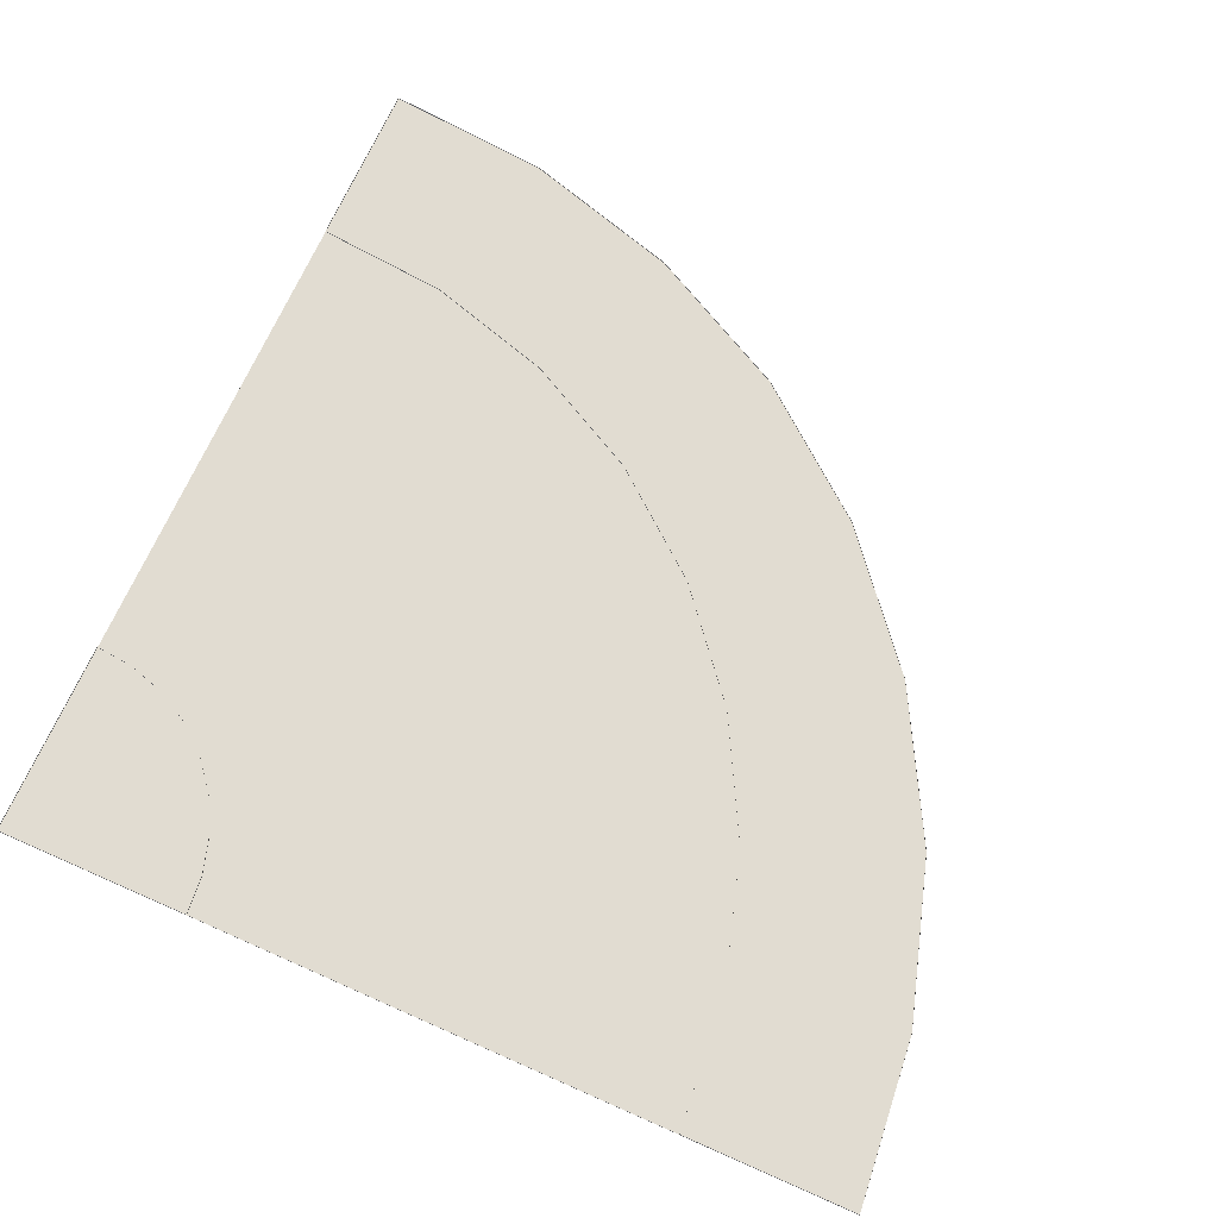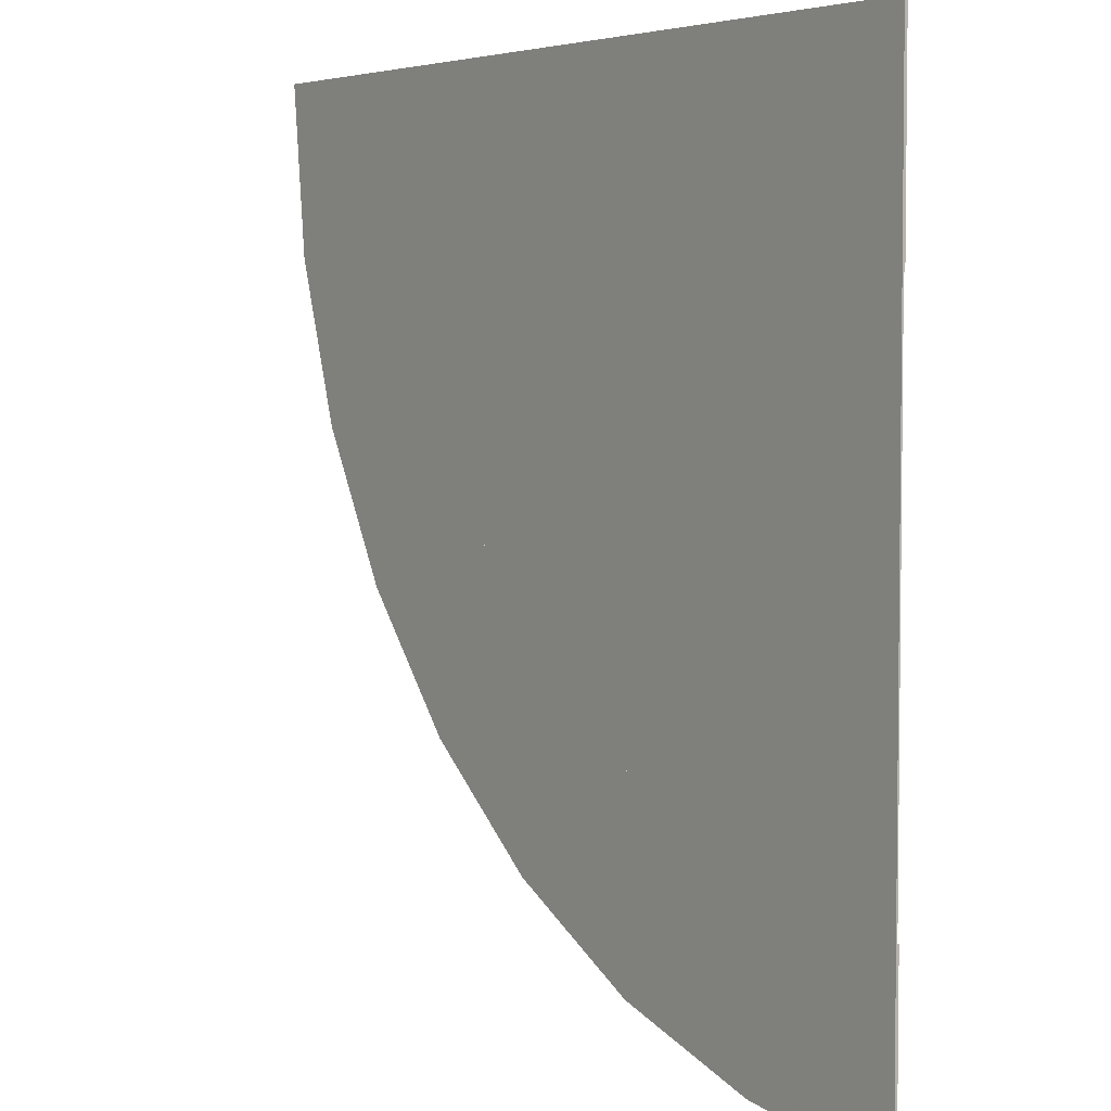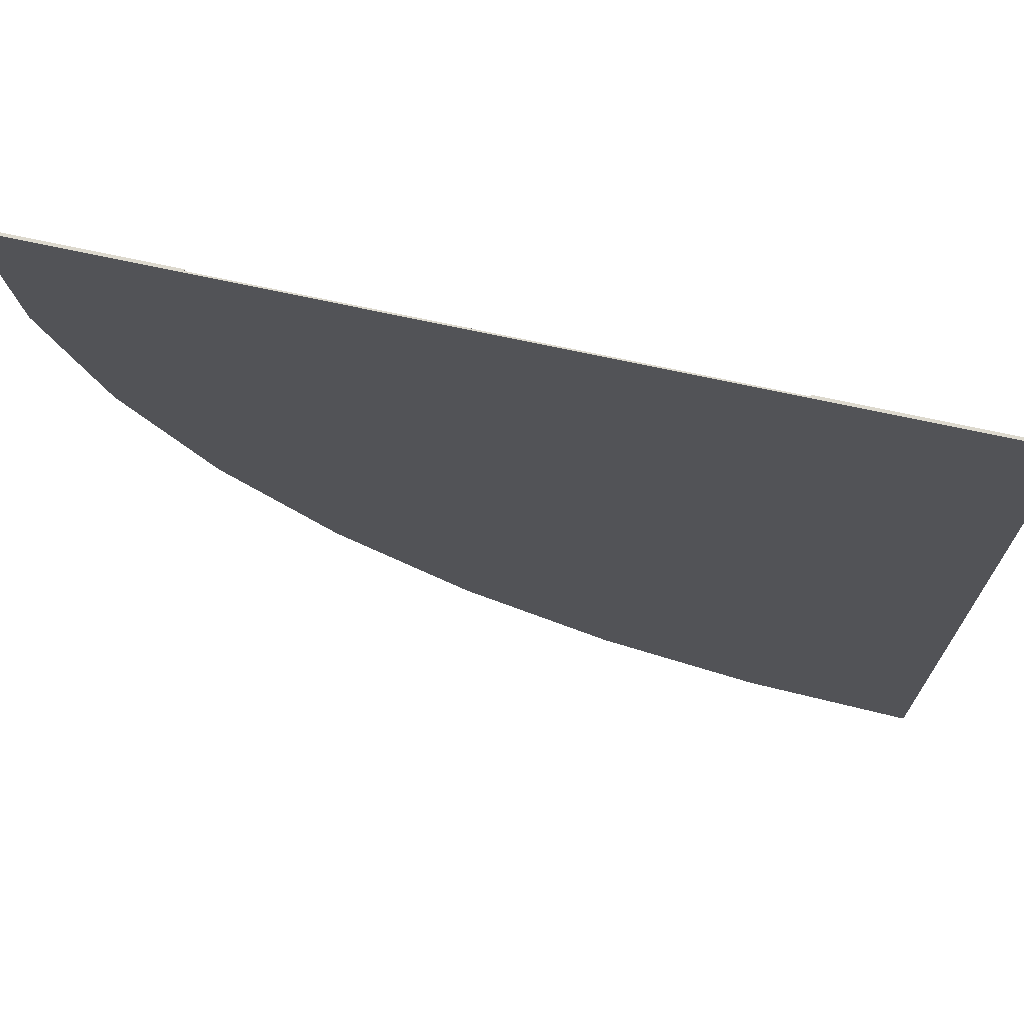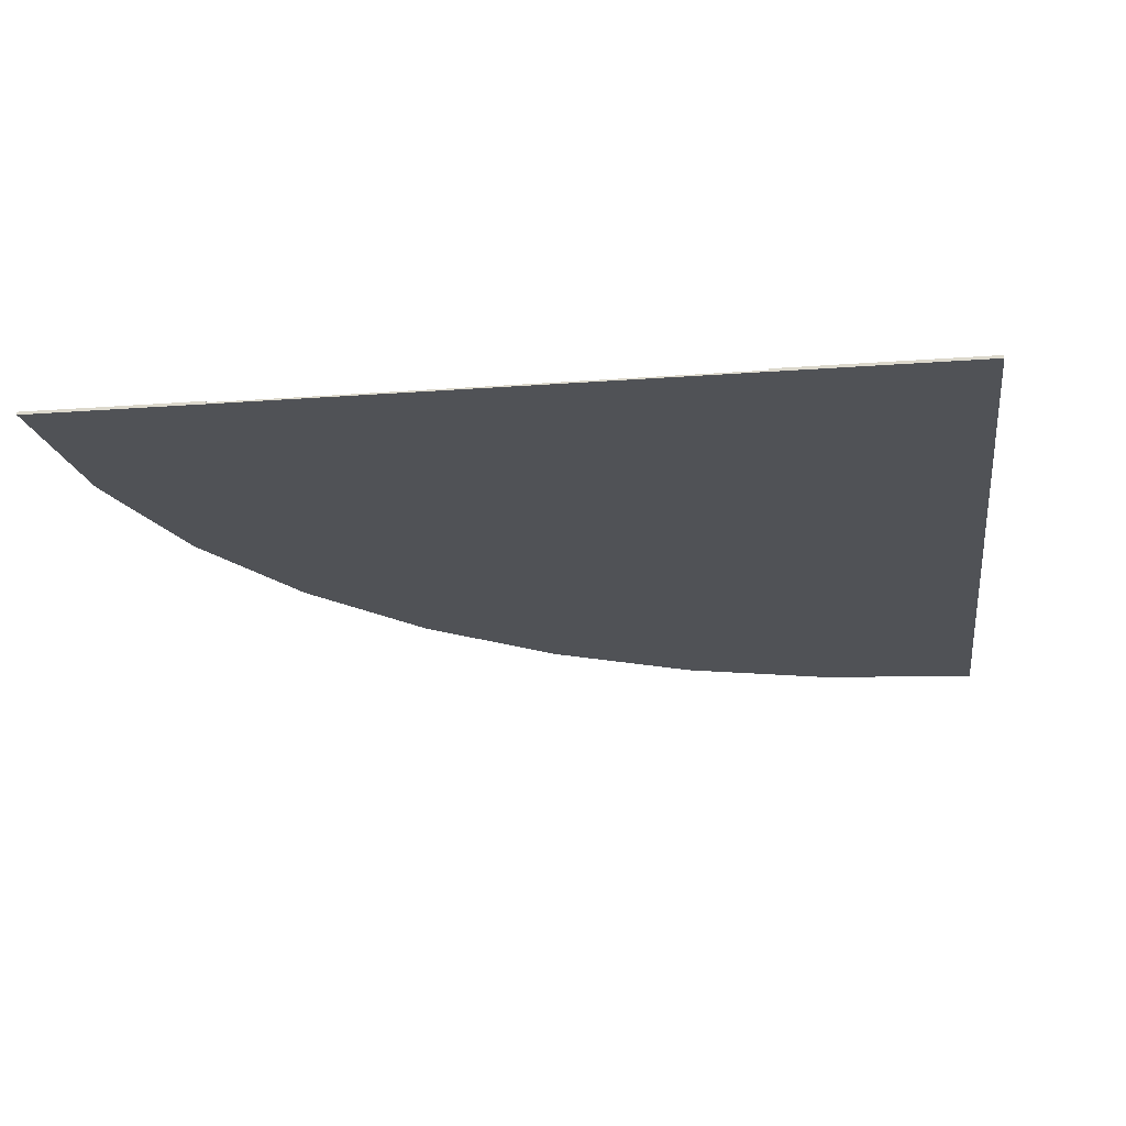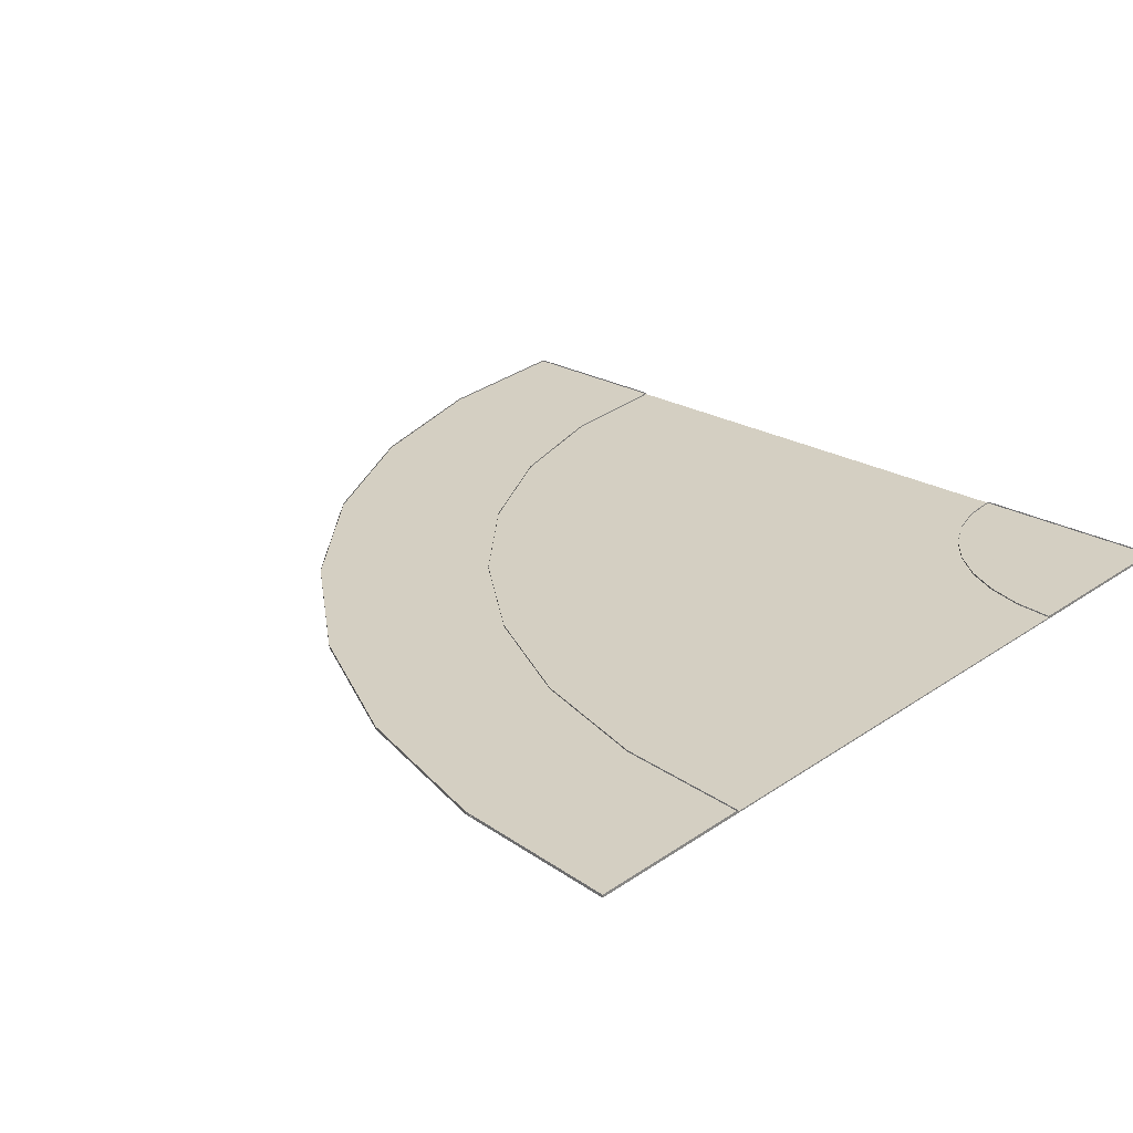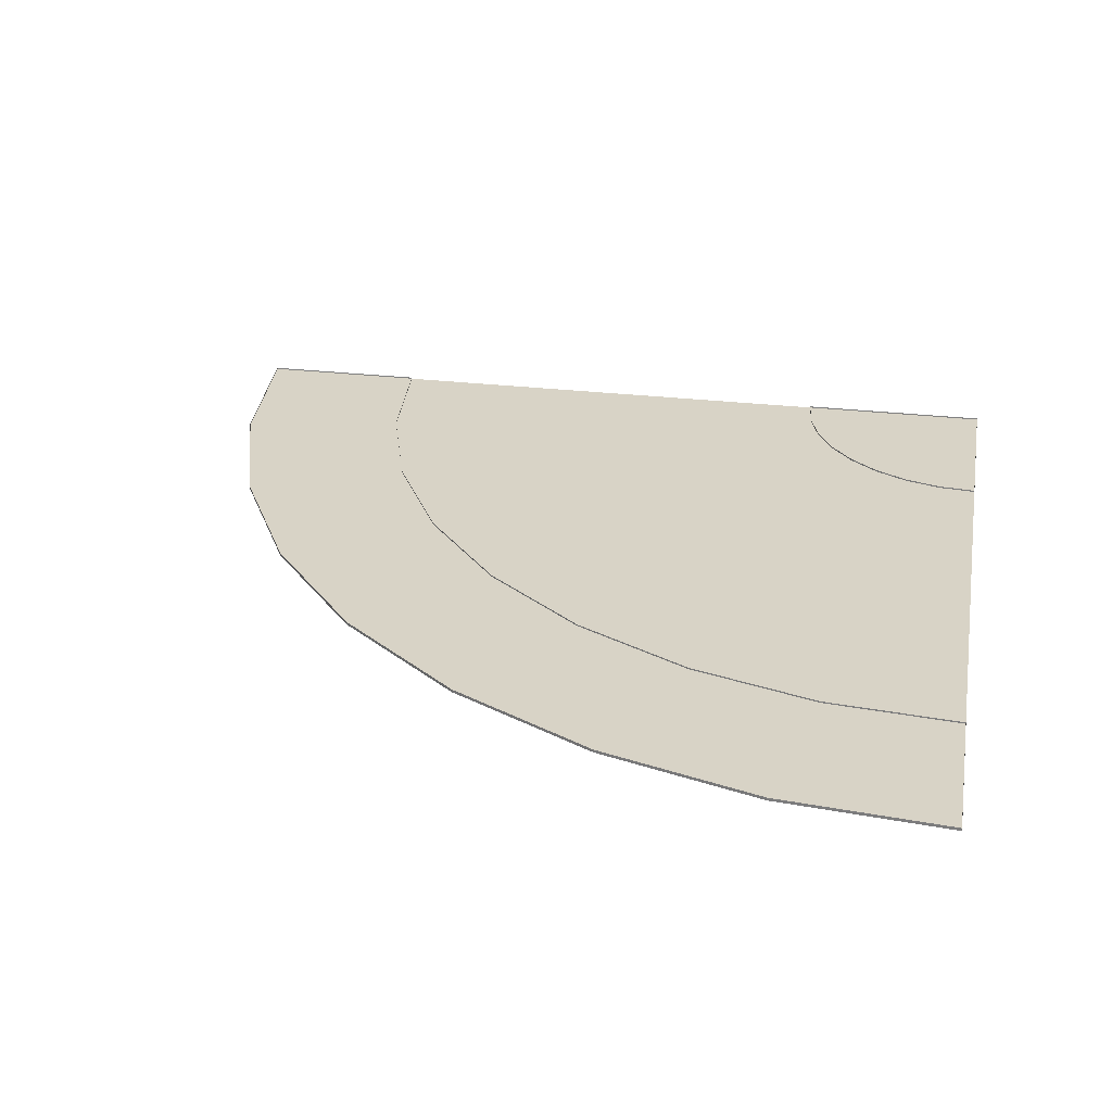
<metadata>
{"format":"obj","ext":"obj","renderer":"f3d","projection":"perspective","resolution":1024,"background":"white","views":[{"elev":69.3,"azim":113.8,"up":"+Y"},{"elev":4.6,"azim":54.3,"up":"+Z"},{"elev":71.8,"azim":12.2,"up":"+Z"},{"elev":-21.0,"azim":7.5,"up":"+Y"},{"elev":25.4,"azim":-47.8,"up":"+Y"},{"elev":27.8,"azim":-79.8,"up":"+Y"}]}
</metadata>
<code>
v 0.8885 -0.001842 -10.63
v 0.5471 -0.001842 -10.59
v 0.2187 -0.001842 -10.49
v -0.08408 -0.001842 -10.33
v -0.3496 -0.001842 -10.11
v -0.5675 -0.001842 -9.849
v -0.7296 -0.001842 -9.547
v -0.8296 -0.001842 -9.219
v -0.8637 -0.001842 -8.878
v 0.8863 -0.001842 -8.875
v 0.8863 -0.001842 -8.875
v 0.8863 -0.001842 -8.875
v 0.8863 -0.001842 -8.875
v 0.8863 -0.001842 -8.875
v 0.8863 -0.001842 -8.875
v 0.8863 -0.001842 -8.875
v 0.8863 -0.001842 -8.875
v 0.8863 -0.001842 -8.875
v 0.8863 -0.001842 -8.875
v 0.8863 -0.001842 -8.875
v 0.8863 -0.001842 -8.875
v 0.8863 -0.001842 -8.875
v 0.8863 -0.001842 -8.875
v 0.8863 -0.001842 -8.875
v 0.8863 -0.001842 -8.875
v 0.8863 -0.001842 -8.875
v 0.8863 -0.001842 -8.875
v 0.8863 -0.001842 -8.875
v 0.8863 -0.001842 -8.875
v 0.8863 -0.001842 -8.875
v 0.8863 -0.001842 -8.875
v 0.8863 -0.001842 -8.875
v 0.8863 -0.001842 -8.875
v 0.8863 -0.001842 -8.875
v 0.8863 -0.001842 -8.875
v 0.8863 -0.001842 -8.875
v 0.8863 -0.001842 -8.875
v 0.8863 -0.001842 -8.875
v 0.8863 -0.001842 -8.875
v 0.8863 -0.001842 -8.875
v 0.8863 -0.001842 -8.875
v 0.6637 -0.001842 -9.209
v 0.6028 -0.001842 -9.159
v 0.5157 -0.001842 -9.029
v 0.4927 -0.001842 -8.954
v 0.4849 -0.001842 -8.876
v 0.8085 -0.001842 -9.269
v 0.7332 -0.001842 -9.246
v 0.5528 -0.001842 -9.099
v 0.8868 -0.001842 -9.277
v -0.1026 -0.001842 -9.867
v -0.4868 -0.001842 -9.15
v -0.5141 -0.001842 -8.877
v 0.3521 -0.001842 -10.17
v 0.1098 -0.001842 -10.04
v -0.4068 -0.001842 -9.413
v 0.6149 -0.001842 -10.25
v -0.2771 -0.001842 -9.655
v 0.8881 -0.001842 -10.28
v 0.8863 0.001158 -8.875
v 0.8863 0.001158 -8.875
v 0.6637 0.001158 -9.209
v 0.6028 0.001158 -9.159
v 0.5157 0.001158 -9.029
v 0.4927 0.001158 -8.954
v 0.4849 0.001158 -8.876
v 0.8085 0.001158 -9.269
v 0.7332 0.001158 -9.246
v 0.5528 0.001158 -9.099
v 0.8868 0.001158 -9.277
v 0.8885 0.001158 -10.63
v 0.5471 0.001158 -10.59
v 0.2187 0.001158 -10.49
v -0.08408 0.001158 -10.33
v -0.3496 0.001158 -10.11
v -0.5675 0.001158 -9.849
v -0.7296 0.001158 -9.547
v -0.8296 0.001158 -9.219
v -0.8637 0.001158 -8.878
v -0.1026 0.001158 -9.867
v -0.4868 0.001158 -9.15
v -0.5141 0.001158 -8.877
v 0.3521 0.001158 -10.17
v 0.1098 0.001158 -10.04
v -0.4068 0.001158 -9.413
v 0.6149 0.001158 -10.25
v -0.2771 0.001158 -9.655
v 0.8881 0.001158 -10.28
v 0.5471 0.001158 -10.59
v 0.8885 0.001158 -10.63
v 0.2187 0.001158 -10.49
v -0.08408 0.001158 -10.33
v -0.3496 0.001158 -10.11
v -0.5675 0.001158 -9.849
v -0.7296 0.001158 -9.547
v -0.8296 0.001158 -9.219
v -0.8637 0.001158 -8.878
v 0.8863 0.001158 -8.875
v 0.8863 0.001158 -8.875
v 0.8863 0.001158 -8.875
v 0.8863 0.001158 -8.875
v 0.8863 0.001158 -8.875
v 0.8863 0.001158 -8.875
v 0.8863 0.001158 -8.875
v 0.8863 0.001158 -8.875
v 0.8863 0.001158 -8.875
v 0.8863 0.001158 -8.875
v 0.8863 0.001158 -8.875
v 0.8863 0.001158 -8.875
v 0.8863 0.001158 -8.875
v 0.8863 0.001158 -8.875
v 0.8863 0.001158 -8.875
v 0.8863 0.001158 -8.875
v 0.8863 0.001158 -8.875
v 0.8863 0.001158 -8.875
v 0.8863 0.001158 -8.875
v 0.8863 0.001158 -8.875
v 0.8863 0.001158 -8.875
v 0.8863 0.001158 -8.875
v 0.8863 0.001158 -8.875
v 0.8863 0.001158 -8.875
v 0.8863 0.001158 -8.875
v 0.8863 0.001158 -8.875
v 0.8863 0.001158 -8.875
v 0.8863 0.001158 -8.875
v 0.8863 0.001158 -8.875
v 0.8863 0.001158 -8.875
v 0.8863 0.001158 -8.875
v 0.8863 0.001158 -8.875
v 0.6637 0.001158 -9.209
v -0.1026 0.001158 -9.867
v 0.5157 0.001158 -9.029
v -0.4868 0.001158 -9.15
v -0.5141 0.001158 -8.877
v 0.8085 0.001158 -9.269
v 0.3521 0.001158 -10.17
v 0.5528 0.001158 -9.099
v 0.8868 0.001158 -9.277
v 0.1098 0.001158 -10.04
v 0.6028 0.001158 -9.159
v -0.4068 0.001158 -9.413
v 0.4927 0.001158 -8.954
v 0.4849 0.001158 -8.876
v 0.6149 0.001158 -10.25
v 0.7332 0.001158 -9.246
v -0.2771 0.001158 -9.655
v 0.8881 0.001158 -10.28
v 0.8868 0.004158 -9.277
v 0.8863 0.004158 -8.875
v 0.8863 0.004158 -8.875
v 0.4849 0.004158 -8.876
v 0.7332 0.004158 -9.246
v 0.6637 0.004158 -9.209
v 0.6028 0.004158 -9.159
v 0.5528 0.004158 -9.099
v 0.8085 0.004158 -9.269
v 0.5157 0.004158 -9.029
v 0.4927 0.004158 -8.954
v 0.5471 0.004158 -10.59
v 0.8885 0.004158 -10.63
v 0.2187 0.004158 -10.49
v -0.08408 0.004158 -10.33
v -0.3496 0.004158 -10.11
v -0.5675 0.004158 -9.849
v -0.7296 0.004158 -9.547
v -0.8296 0.004158 -9.219
v -0.8637 0.004158 -8.878
v -0.5141 0.004158 -8.877
v 0.8881 0.004158 -10.28
v 0.1098 0.004158 -10.04
v -0.1026 0.004158 -9.867
v -0.4068 0.004158 -9.413
v -0.4868 0.004158 -9.15
v 0.6149 0.004158 -10.25
v 0.3521 0.004158 -10.17
v -0.2771 0.004158 -9.655
f 43 22 21 42
f 45 25 24 44
f 46 26 25 45
f 48 20 19 47
f 44 24 23 49
f 47 19 18 50
f 49 23 22 43
f 42 21 20 48
f 55 42 48 54
f 58 49 43 51
f 57 47 50 59
f 56 44 49 58
f 54 48 47 57
f 53 46 45 52
f 52 45 44 56
f 51 43 42 55
f 5 51 55 4
f 8 52 56 7
f 9 53 52 8
f 3 54 57 2
f 7 56 58 6
f 2 57 59 1
f 6 58 51 5
f 4 55 54 3
f 48 68 67 47
f 47 67 70 50
f 43 63 62 42
f 18 60 70 50
f 46 66 61 26
f 42 62 68 48
f 46 66 65 45
f 44 64 69 49
f 49 69 63 43
f 45 65 64 44
f 3 73 74 4
f 52 81 85 56
f 58 87 80 51
f 2 72 73 3
f 8 78 79 9
f 7 77 78 8
f 51 80 84 55
f 59 88 71 1
f 57 86 88 59
f 1 71 72 2
f 6 76 77 7
f 56 85 87 58
f 54 83 86 57
f 9 79 82 53
f 5 75 76 6
f 53 82 81 52
f 55 84 83 54
f 4 74 75 5
f 140 130 109 110
f 142 132 112 113
f 143 142 113 114
f 145 135 107 108
f 132 137 111 112
f 135 138 106 107
f 137 140 110 111
f 130 145 108 109
f 139 136 145 130
f 146 131 140 137
f 144 147 138 135
f 141 146 137 132
f 136 144 135 145
f 134 133 142 143
f 133 141 132 142
f 131 139 130 140
f 93 92 139 131
f 96 95 141 133
f 97 96 133 134
f 91 89 144 136
f 95 94 146 141
f 89 90 147 144
f 94 93 131 146
f 92 91 136 139
f 145 135 156 152
f 135 138 148 156
f 140 130 153 154
f 106 138 148 149
f 143 114 150 151
f 130 145 152 153
f 143 142 158 151
f 132 137 155 157
f 137 140 154 155
f 142 132 157 158
f 91 92 162 161
f 133 141 172 173
f 146 131 171 176
f 89 91 161 159
f 96 97 167 166
f 95 96 166 165
f 131 139 170 171
f 147 90 160 169
f 144 147 169 174
f 90 89 159 160
f 94 95 165 164
f 141 146 176 172
f 136 144 174 175
f 97 134 168 167
f 93 94 164 163
f 134 133 173 168
f 139 136 175 170
f 92 93 163 162
f 62 63 154 153
f 28 27 115 116
f 83 84 170 175
f 25 26 114 113
f 88 86 174 169
f 60 18 106 149
f 32 31 119 120
f 30 29 117 118
f 26 61 150 114
f 36 35 123 124
f 34 33 121 122
f 13 12 100 101
f 11 10 99 98
f 74 73 161 162
f 72 71 160 159
f 40 39 127 128
f 68 62 153 152
f 38 37 125 126
f 70 60 149 148
f 17 16 104 105
f 78 77 165 166
f 15 14 102 103
f 76 75 163 164
f 67 68 152 156
f 10 41 129 99
f 70 67 156 148
f 20 21 109 108
f 84 80 171 170
f 18 19 107 106
f 82 79 167 168
f 64 65 158 157
f 24 25 113 112
f 87 85 172 176
f 22 23 111 110
f 46 53 134 143
f 81 82 168 173
f 29 28 116 117
f 27 26 114 115
f 80 87 176 171
f 33 32 120 121
f 31 30 118 119
f 12 11 98 100
f 59 50 138 147
f 73 72 159 161
f 37 36 124 125
f 35 34 122 123
f 16 15 103 104
f 77 76 164 165
f 14 13 101 102
f 75 74 162 163
f 41 40 128 129
f 63 69 155 154
f 39 38 126 127
f 61 66 151 150
f 19 20 108 107
f 71 88 169 160
f 18 17 105 106
f 79 78 166 167
f 65 66 151 158
f 69 64 157 155
f 23 24 112 111
f 86 83 175 174
f 21 22 110 109
f 85 81 173 172

</code>
